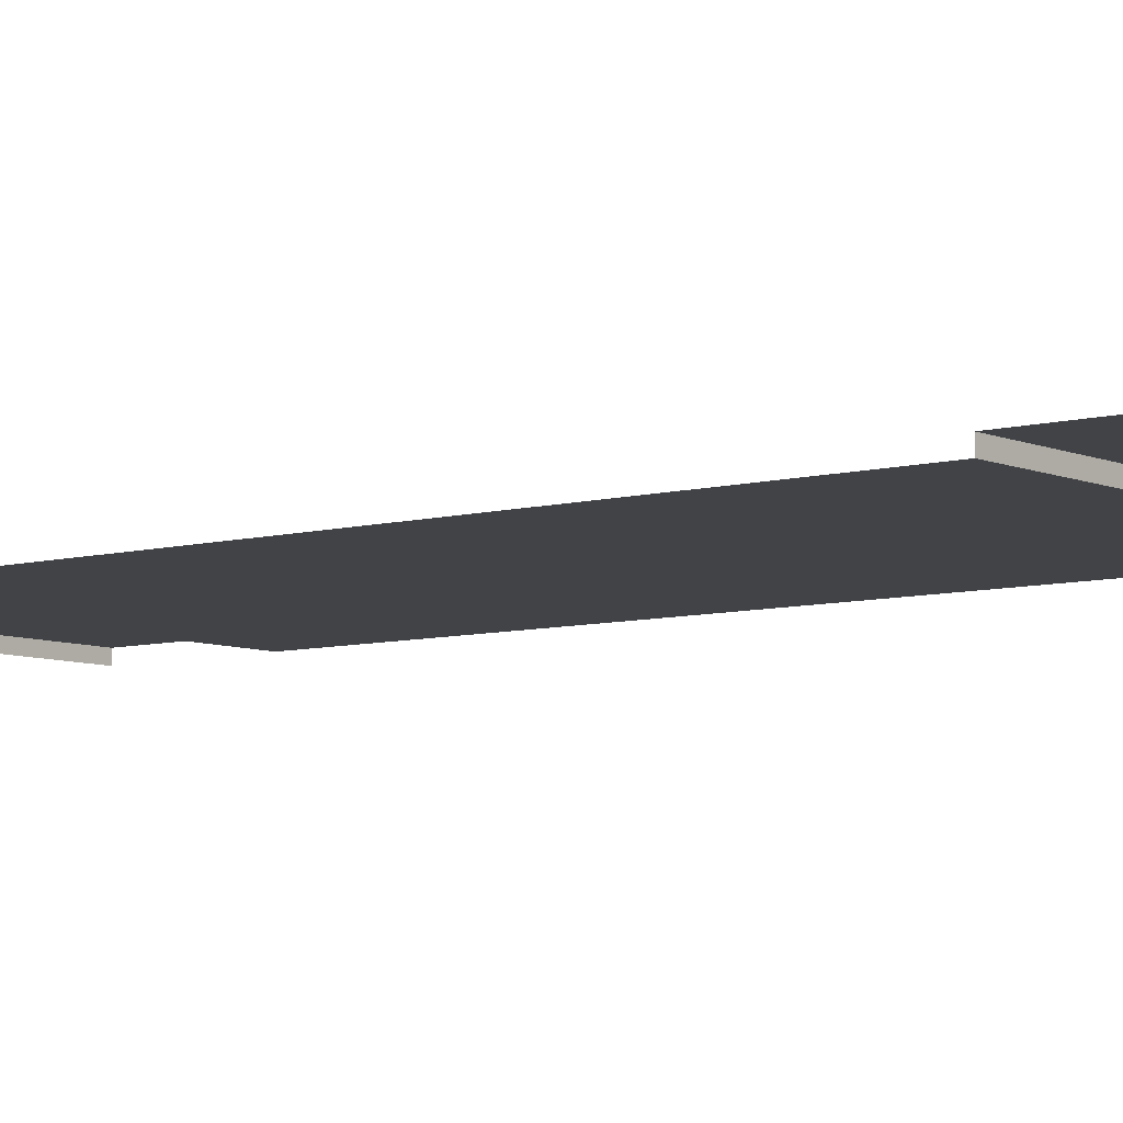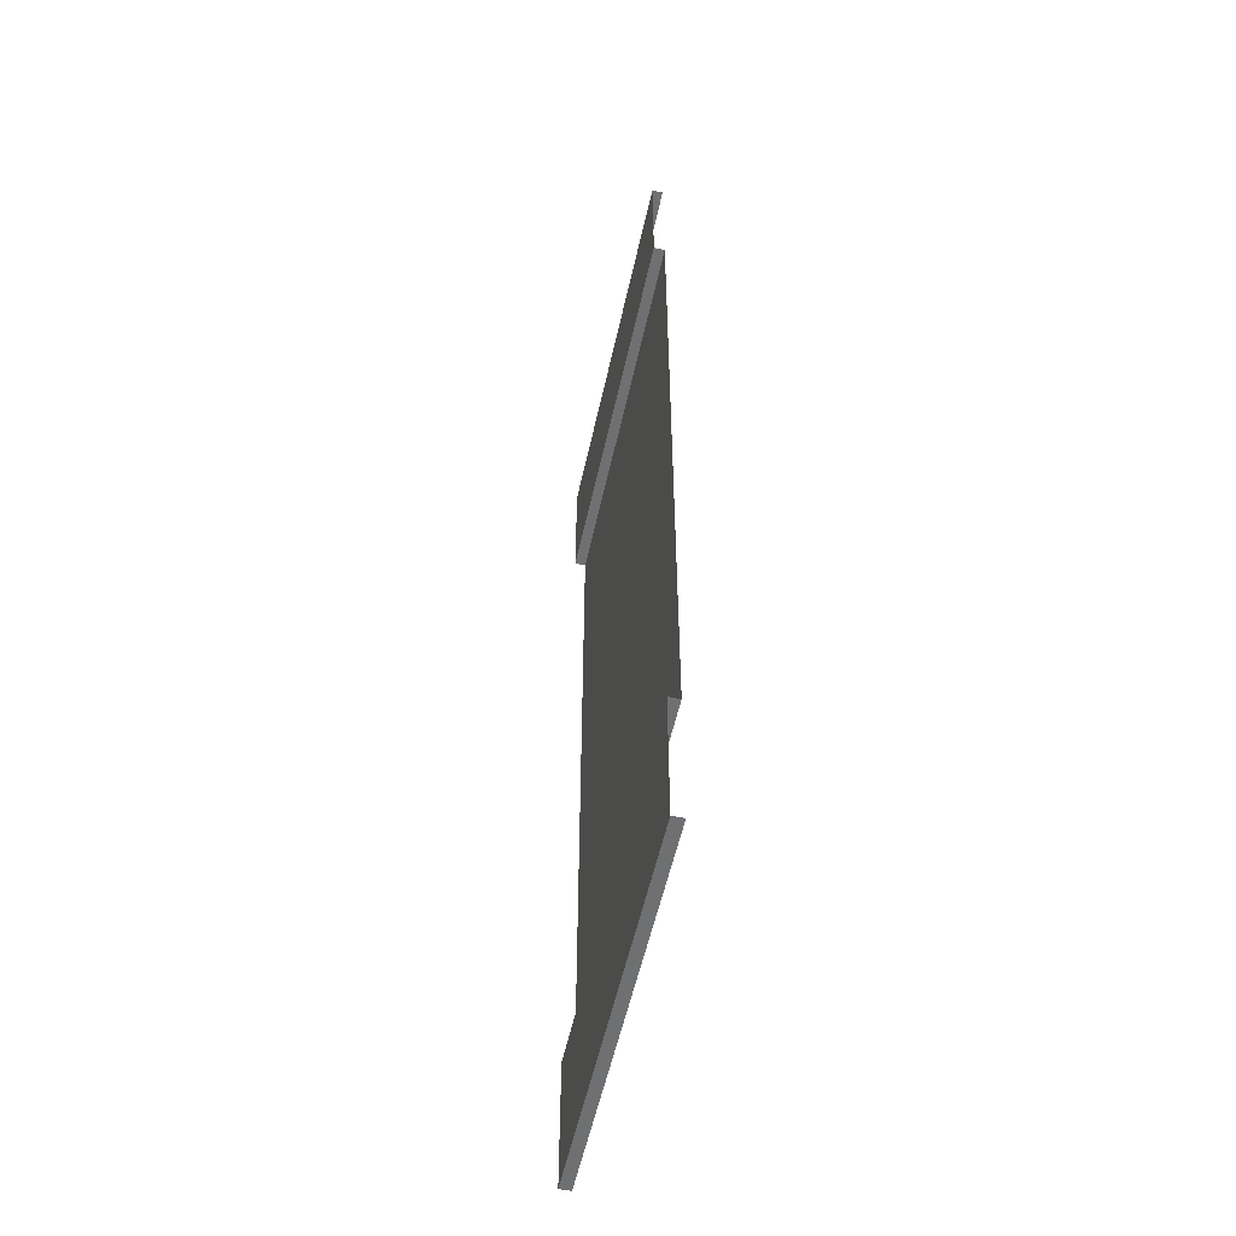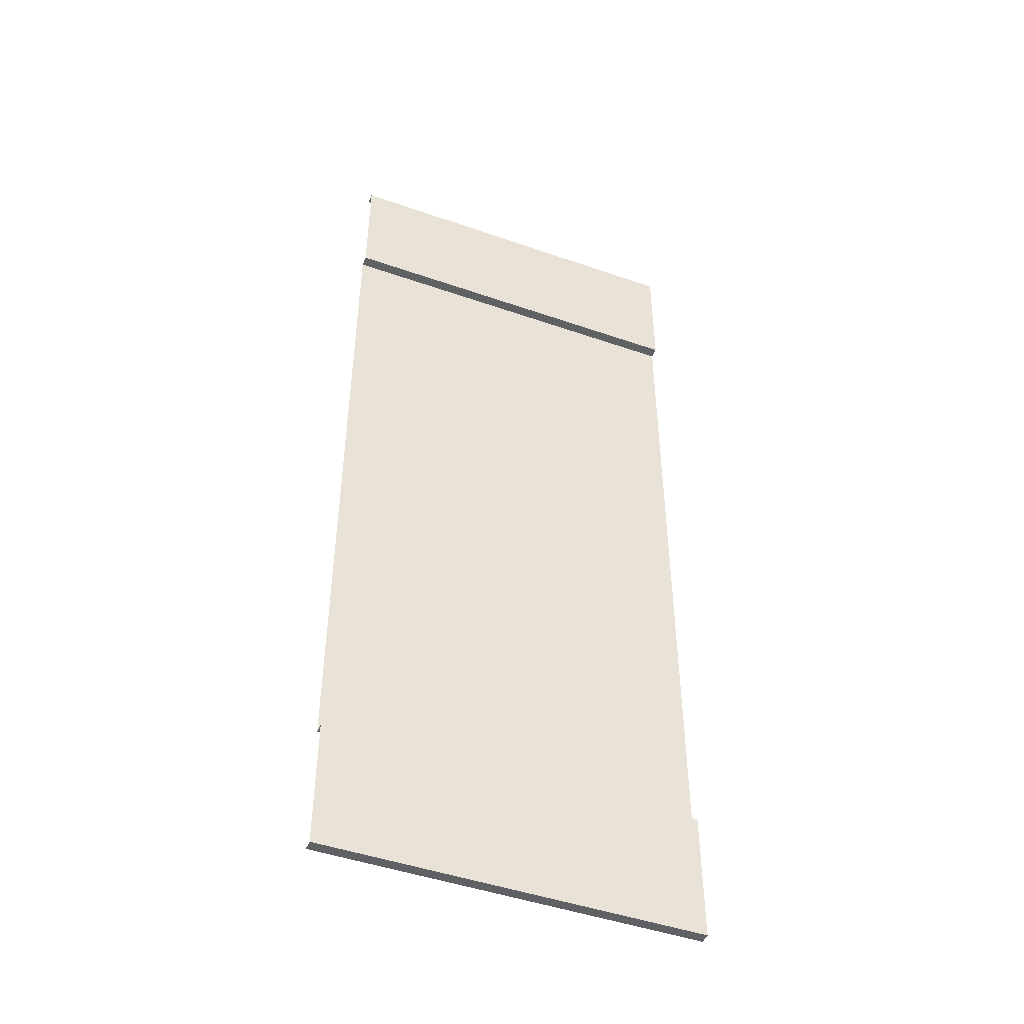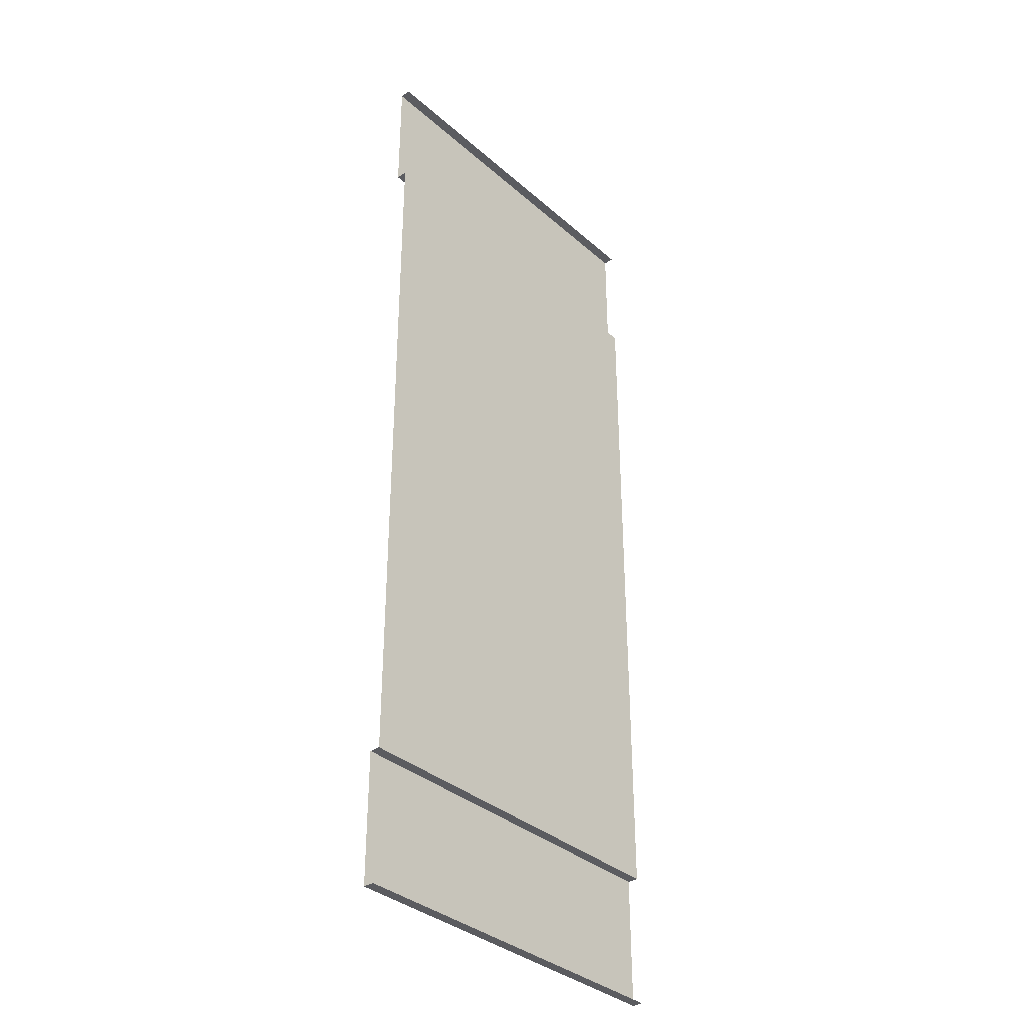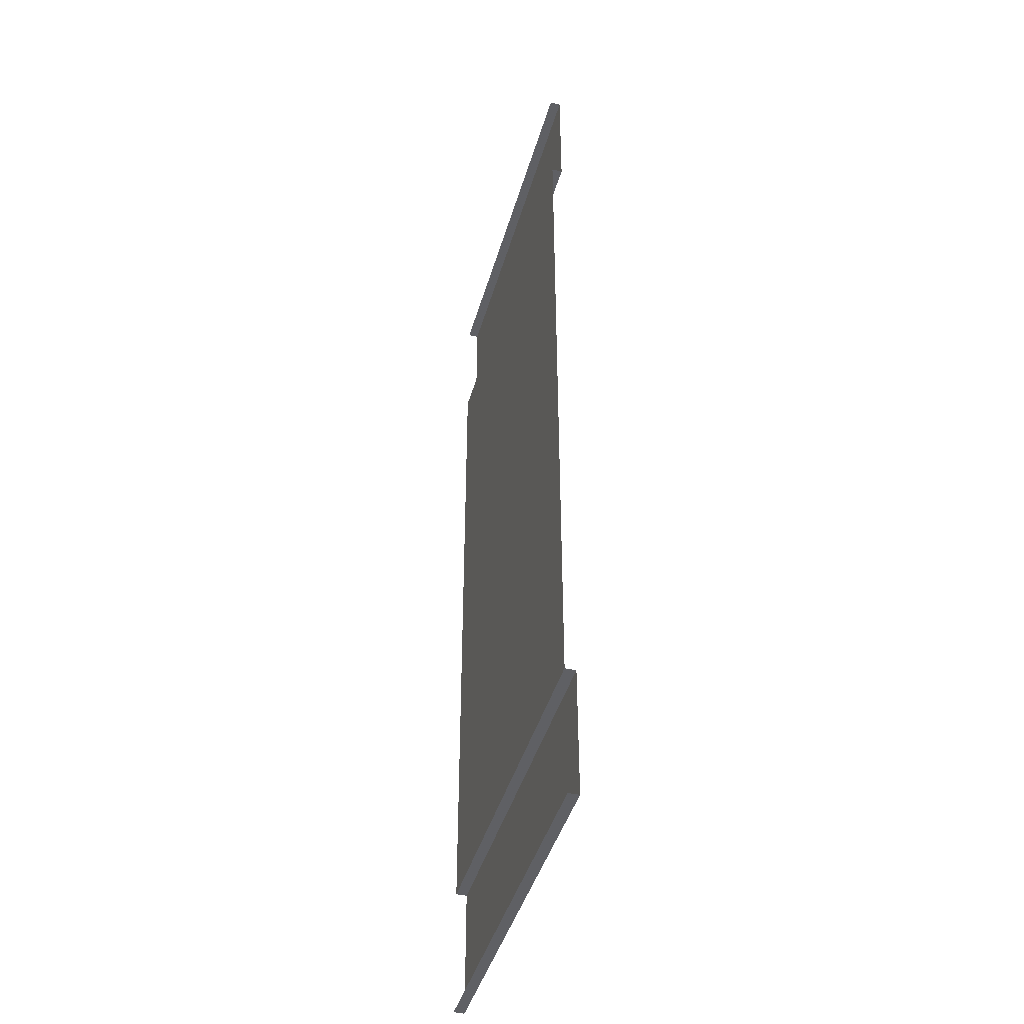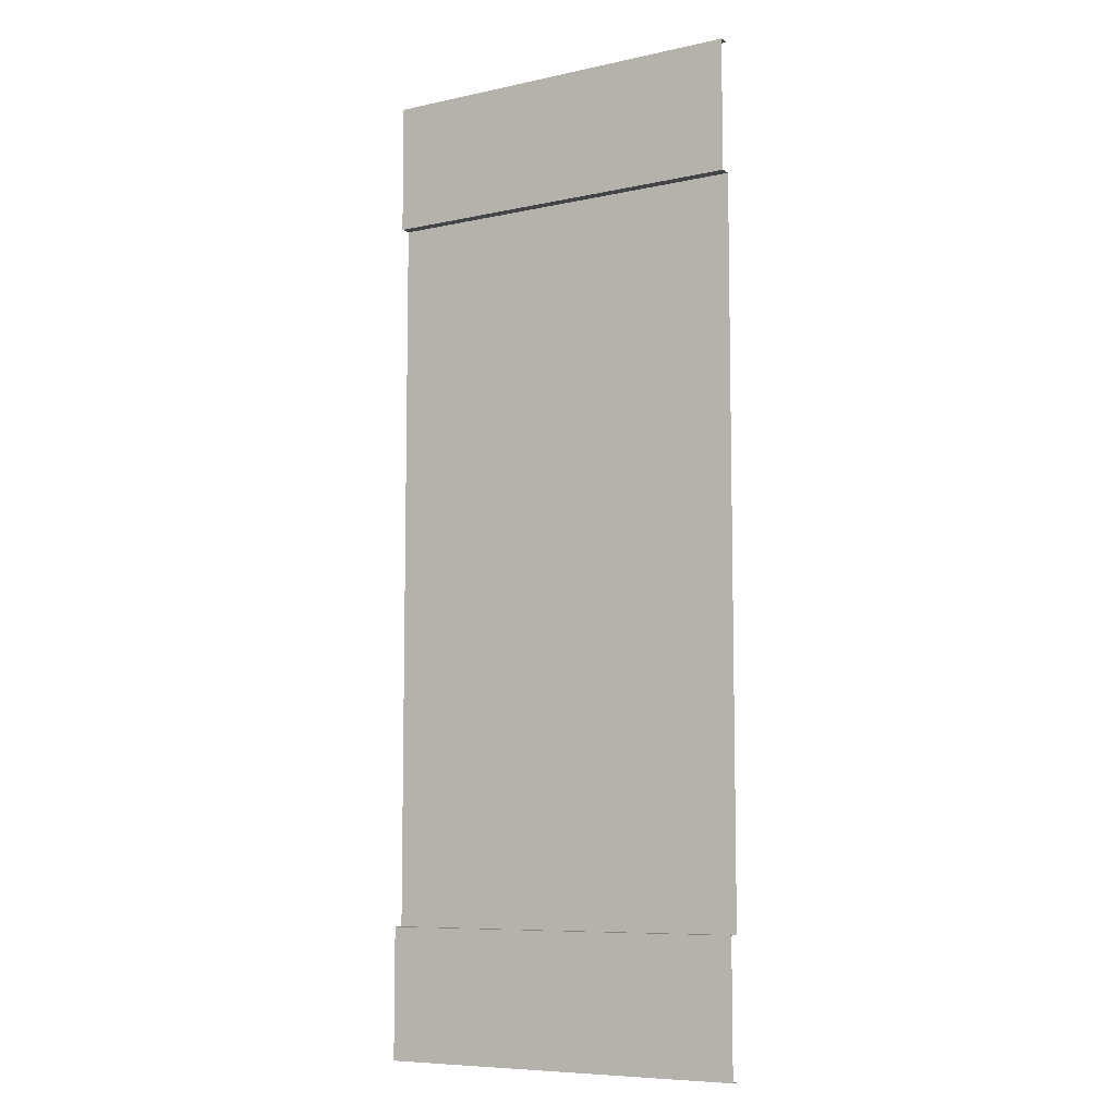
<metadata>
{"format":"obj","ext":"obj","renderer":"f3d","projection":"perspective","resolution":1024,"background":"white","views":[{"elev":-7.1,"azim":128.8,"up":"+Y"},{"elev":-54.9,"azim":-102.3,"up":"+Z"},{"elev":-46.9,"azim":158.4,"up":"+Z"},{"elev":-35.1,"azim":-49.0,"up":"+Z"},{"elev":-43.5,"azim":74.3,"up":"+Z"},{"elev":-7.8,"azim":-148.5,"up":"+Z"}]}
</metadata>
<code>
o Plane
v 3 0.1 -3.353
v 3 0.1 -4.572
v 3 0 -4.572
v 0.5 0 -3.353
v 3 0 -3.353
v 0.5 0.1 -3.353
v 0.5 0.1 -4.572
v 0.5 0 -4.572
v 0 0.1 -4.572
v 0 0 -4.572
v -0 0 -3.353
v -0 0.1 -3.353
v 3 0.1 3.353
v 3 0.1 4.572
v 3 0 4.572
v 0.5 0 3.353
v 3 0 3.353
v 0.5 0.1 3.353
v 0.5 0.1 4.572
v 0.5 0 4.572
v 0 0.1 4.572
v 0 0 4.572
v 0 0 3.353
v 0 0.1 3.353
v 3 0 2.743
v 3 0 2.134
v 3 0 1.524
v 3 0 0.9144
v 3 0 0.3048
v 3 0 -0.3048
v 3 0 -0.9144
v 3 0 -1.524
v 3 0 -2.134
v 3 0 -2.743
v 0.5 0 -2.743
v 0.5 0 -2.134
v 0.5 0 -1.524
v 0.5 0 -0.9144
v 0.5 0 -0.3048
v 0.5 0 0.3048
v 0.5 0 0.9144
v 0.5 0 1.524
v 0.5 0 2.134
v 0.5 0 2.743
v 3.5 0.1 -3.353
v 3.5 0.1 -4.572
v 3.5 0 -4.572
v 3.5 0 -3.353
v 3.5 0.1 3.353
v 3.5 0.1 4.572
v 3.5 0 4.572
v 3.5 0 3.353
v 0 0 0
f 26 44 25
f 28 42 27
f 29 39 40
f 32 38 31
f 33 35 36
f 26 43 44
f 28 41 42
f 29 30 39
f 32 37 38
f 33 34 35
f 34 4 35
f 25 16 17
f 26 42 43
f 29 41 28
f 31 39 30
f 33 37 32
f 31 30 48
f 13 52 17
f 38 37 53
f 34 5 4
f 25 44 16
f 26 27 42
f 29 40 41
f 31 38 39
f 33 36 37
f 27 26 52
f 26 25 52
f 25 17 52
f 52 48 30
f 48 5 34
f 34 33 48
f 33 32 48
f 48 32 31
f 52 30 29
f 29 28 52
f 28 27 52
f 13 49 52
f 4 11 35
f 11 53 37
f 35 11 36
f 53 23 42
f 23 16 44
f 43 23 44
f 43 42 23
f 42 41 53
f 40 39 53
f 39 38 53
f 41 40 53
f 36 11 37
f 9 6 7
f 9 8 10
f 11 6 12
f 5 6 4
f 1 7 6
f 7 3 8
f 19 24 21
f 20 21 22
f 18 23 24
f 18 17 16
f 19 13 18
f 19 15 14
f 2 45 46
f 2 47 3
f 14 49 13
f 14 51 50
f 5 45 1
f 9 12 6
f 9 7 8
f 11 4 6
f 5 1 6
f 1 2 7
f 7 2 3
f 19 18 24
f 20 19 21
f 18 16 23
f 18 13 17
f 19 14 13
f 19 20 15
f 2 1 45
f 2 46 47
f 14 50 49
f 14 15 51
f 5 48 45

</code>
